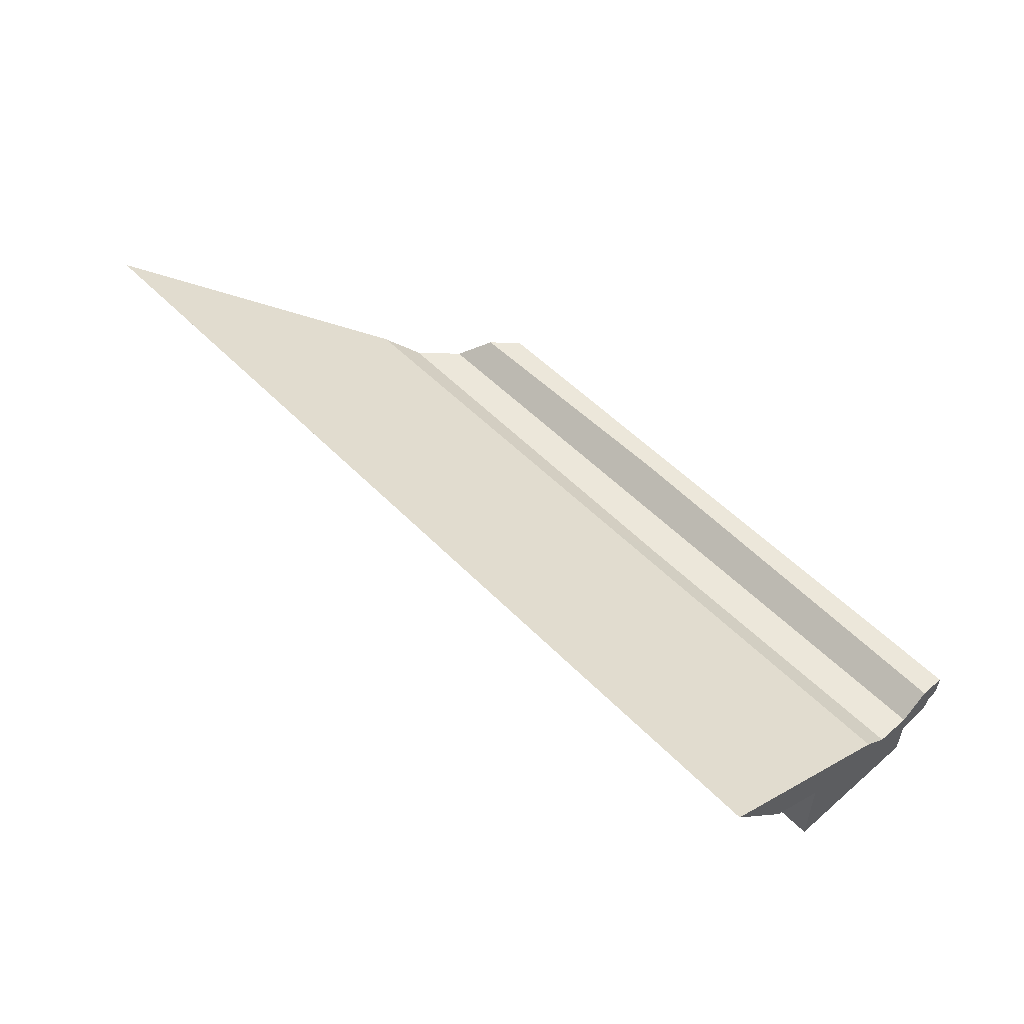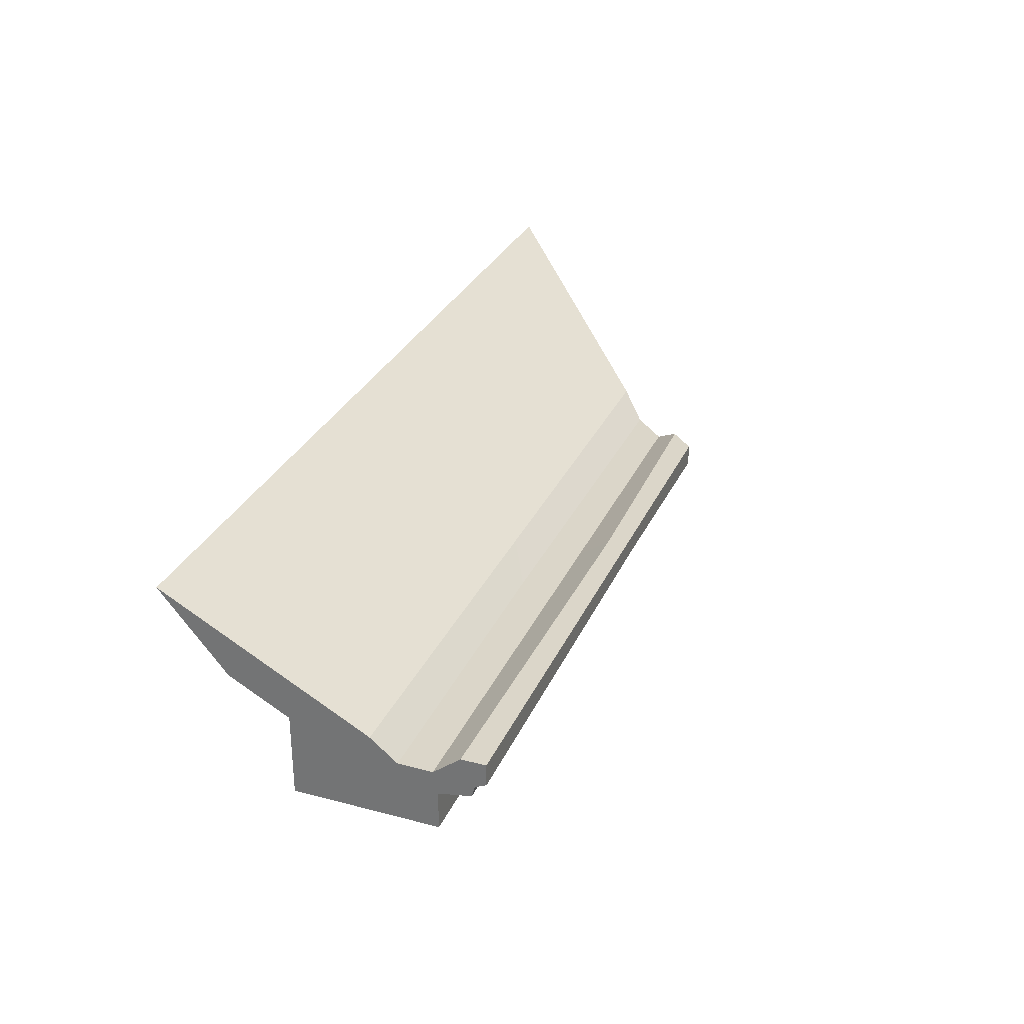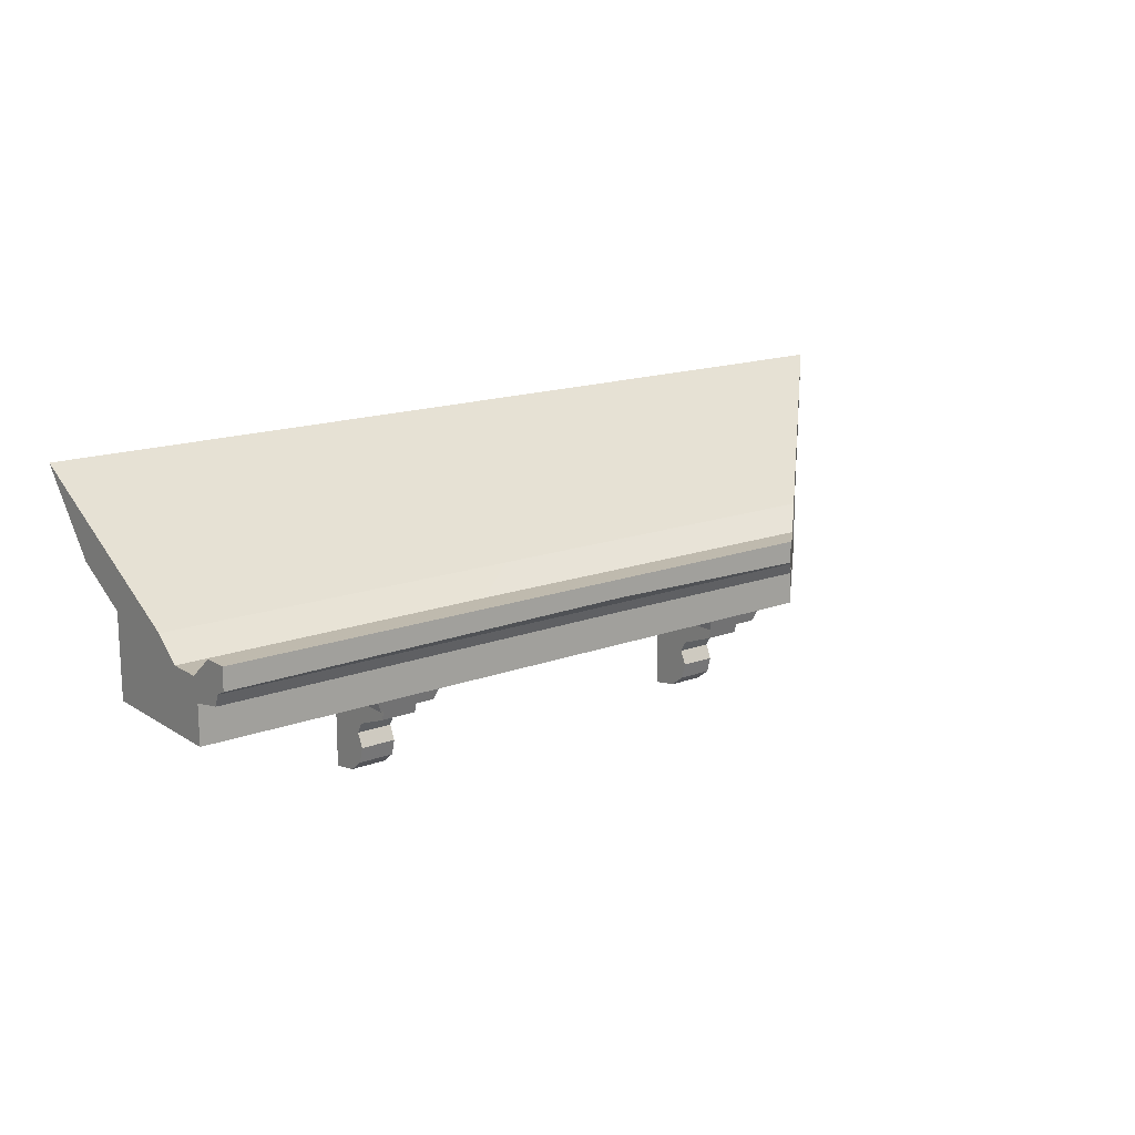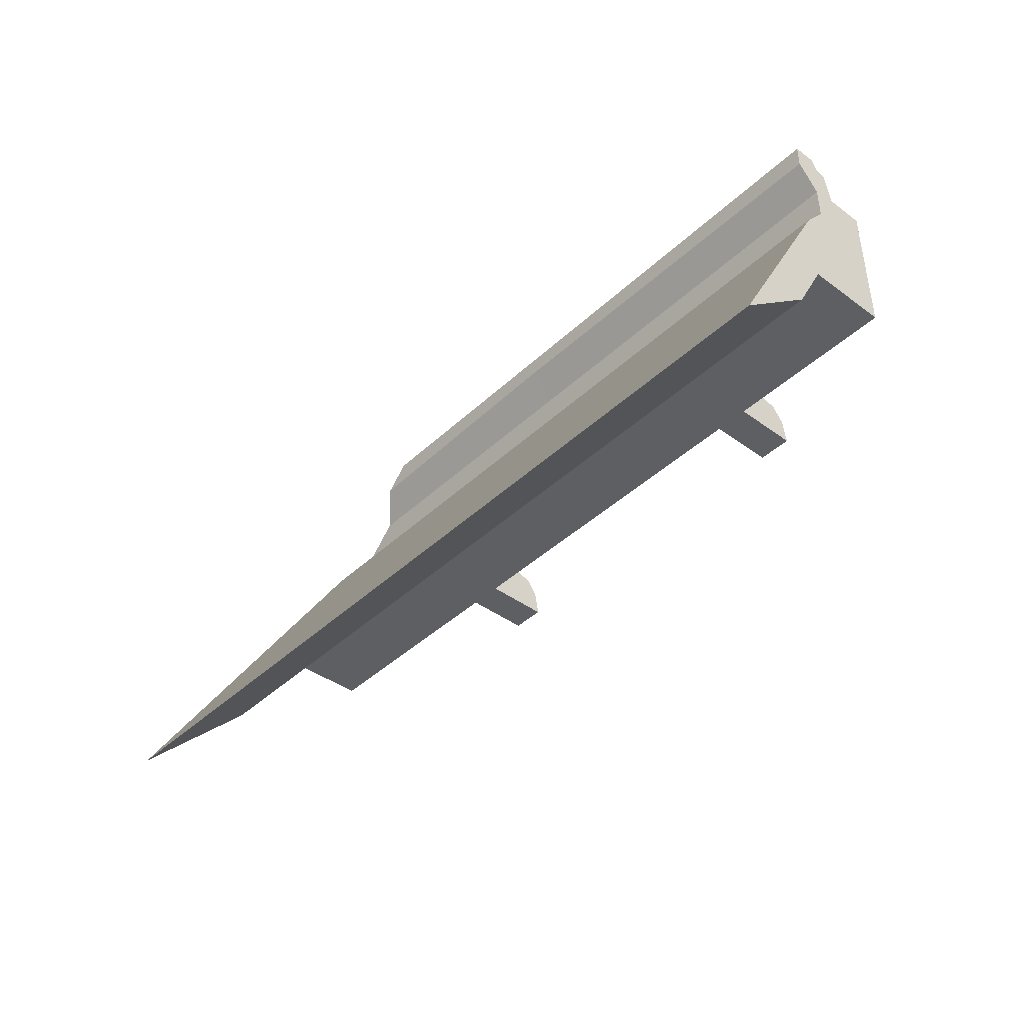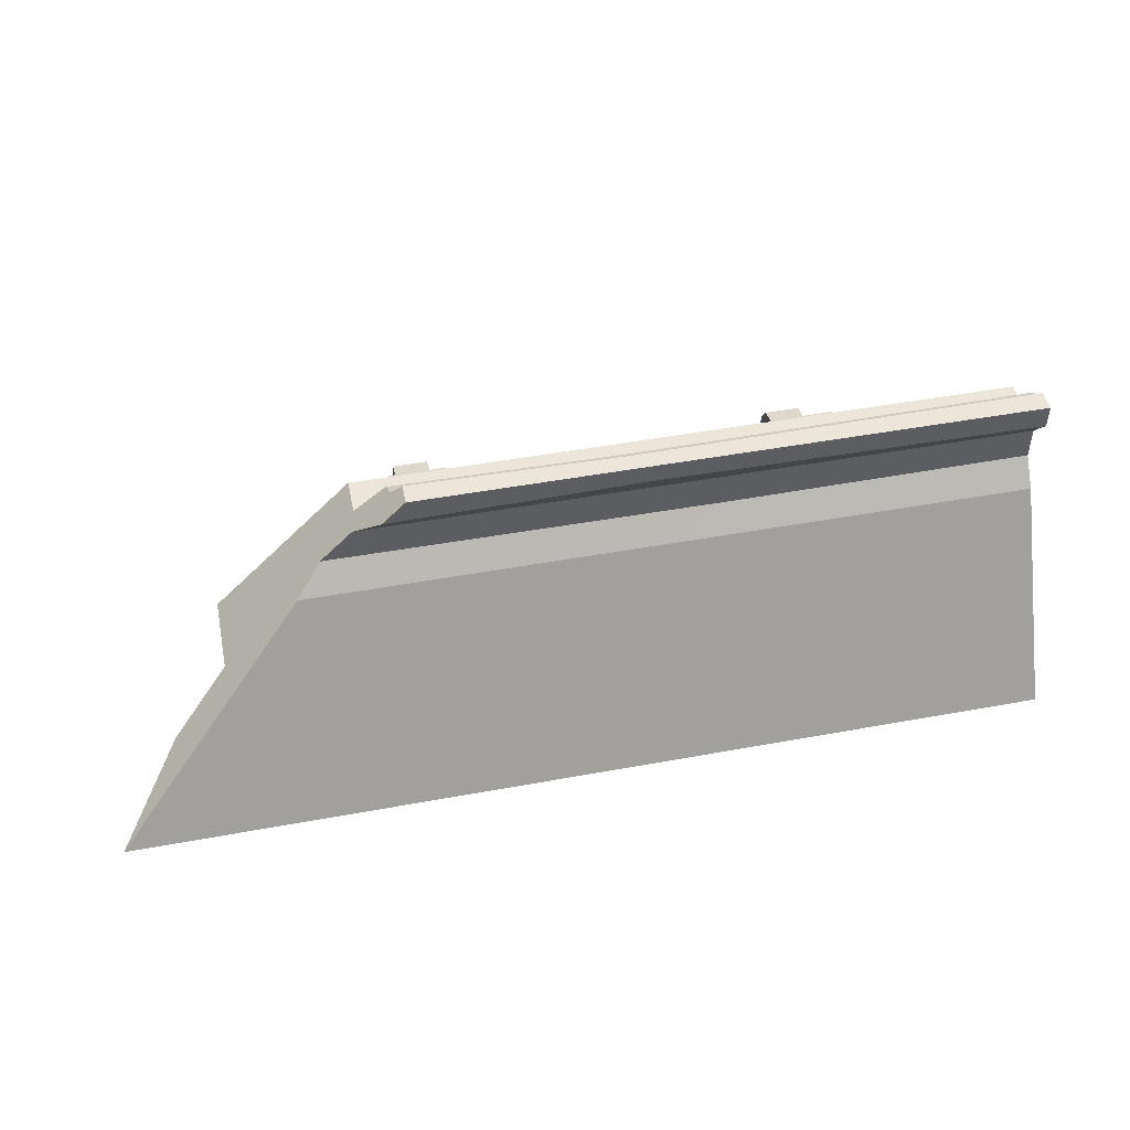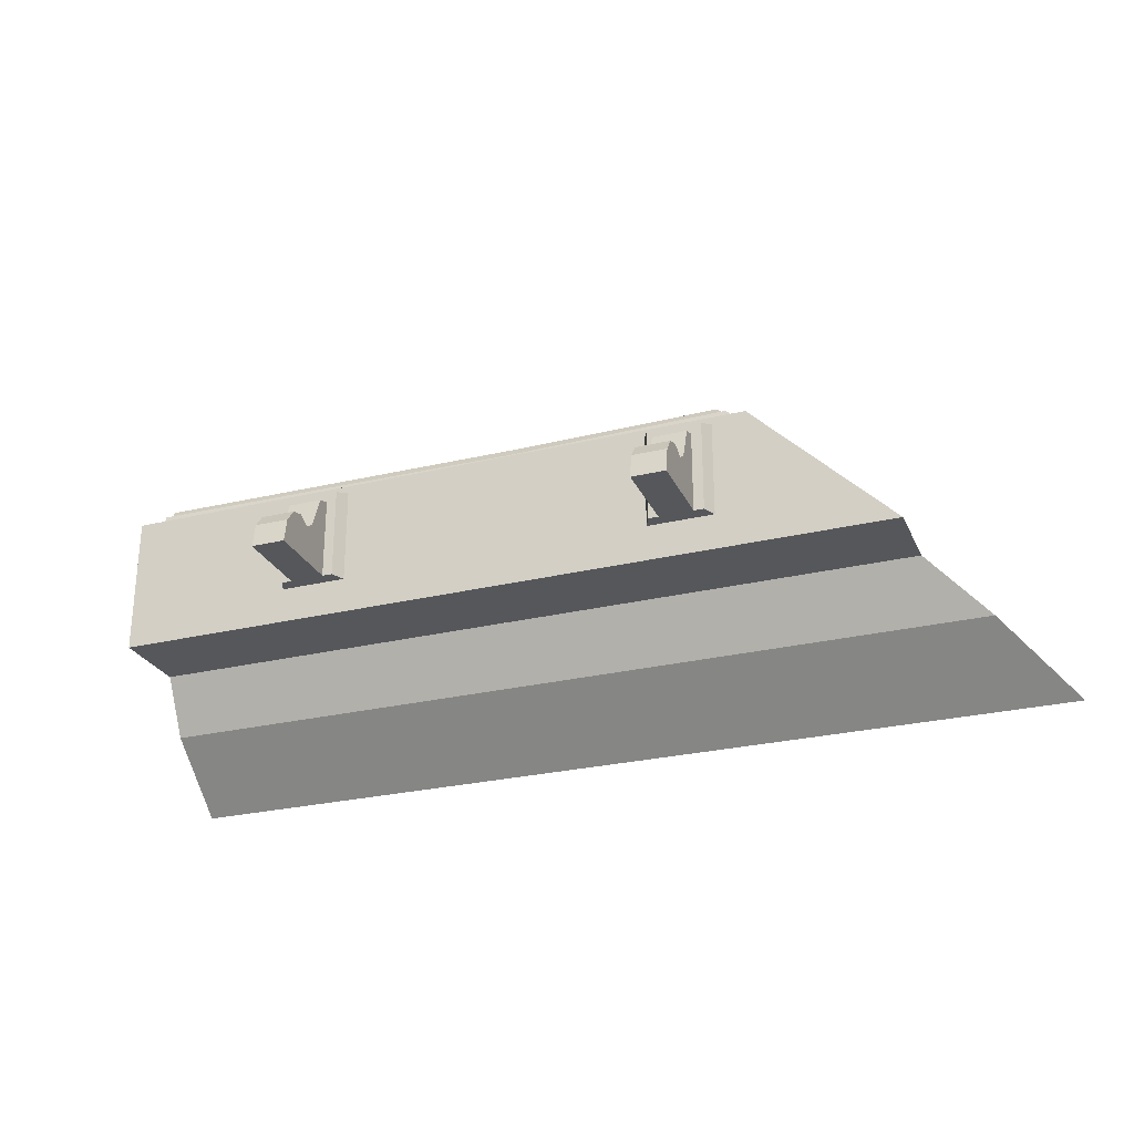
<metadata>
{"format":"obj","ext":"obj","renderer":"f3d","projection":"perspective","resolution":1024,"background":"white","views":[{"elev":52.9,"azim":-132.7,"up":"+Y"},{"elev":30.1,"azim":-69.0,"up":"+Y"},{"elev":15.8,"azim":-37.8,"up":"+Y"},{"elev":-41.3,"azim":-131.6,"up":"+Z"},{"elev":47.6,"azim":168.3,"up":"+Z"},{"elev":-26.7,"azim":20.7,"up":"+Z"}]}
</metadata>
<code>
v 195.5 -0.000183 11.25
v 174.5 -0.000183 11.25
v 193.6 -4.338 11.25
v 176.4 -4.338 11.25
v 193.6 -4.338 40.13
v 176.4 -4.338 40.13
v 195.5 -0.000183 41.46
v 174.5 -0.000183 41.46
v 190.4 -4.338 11.25
v 179.6 -4.338 11.25
v 190.4 -8.675 35.66
v 179.6 -8.675 35.66
v 190.4 -4.338 37
v 179.6 -4.338 37
v 190.4 -29.62 11.25
v 179.6 -29.62 11.25
v 179.6 -28.28 19
v 190.4 -28.28 19
v 179.6 -12.83 24.71
v 190.4 -12.83 24.71
v 190.4 -16.1 22.77
v 179.6 -16.1 22.77
v 190.4 -20.18 24.71
v 179.6 -20.18 24.71
v 190.4 -24.94 23.37
v 179.6 -24.94 23.37
v 75.51 -0.000183 11.25
v 54.49 -0.000183 11.25
v 73.56 -4.338 11.25
v 56.44 -4.338 11.25
v 73.56 -4.338 40.13
v 56.44 -4.338 40.13
v 75.51 -0.000183 41.46
v 54.49 -0.000183 41.46
v 70.36 -4.338 11.25
v 59.64 -4.338 11.25
v 70.36 -8.675 35.66
v 59.64 -8.675 35.66
v 70.36 -4.338 37
v 59.64 -4.338 37
v 70.36 -29.62 11.25
v 59.64 -29.62 11.25
v 59.64 -28.28 19
v 70.36 -28.28 19
v 59.64 -12.83 24.71
v 70.36 -12.83 24.71
v 70.36 -16.1 22.77
v 59.64 -16.1 22.77
v 70.36 -20.18 24.71
v 59.64 -20.18 24.71
v 70.36 -24.94 23.37
v 59.64 -24.94 23.37
v 250 -0.000173 3.1e-05
v 250 25.19 3.1e-05
v 0.000977 18.61 32.25
v 0.000977 -0.000183 0
v 0.000977 25.19 0
v 0.000977 25.19 24.15
v 0.000977 -0.000183 43.96
v 0.000977 18.61 42.62
v 0.000977 11.7 43.96
v 0.000977 13.62 53.85
v 0.000977 16.92 54.7
v 0.000977 18.61 58.11
v 217.7 18.61 32.25
v 225.9 25.19 24.15
v 206 -0.000183 43.96
v 206 11.7 43.96
v 207.4 18.61 42.62
v 196.2 13.62 53.85
v 199.3 25.19 50.73
v 0.000977 25.19 50.73
v 195.3 16.92 54.7
v 191.9 18.61 58.11
v 191.9 25.19 58.11
v 0.000977 25.19 58.11
v 250 58.97 -37.89
v 287.9 58.97 -37.89
v 267.9 35 -17.91
v 250 35 -17.91
v 250 38.37 6.1e-05
v 250 25.26 6.1e-05
v 0.000977 35 -17.91
v 0.000977 58.97 -37.89
v 0.000977 25.19 0.1155
v 249.9 25.19 0.1156
v 0.000977 25.19 24.24
v 225.8 25.19 24.24
v 107.4 -0.000179 3.1e-05
v 97.33 18.61 31.68
v 110.5 25.19 24.15
v 125.6 -0.000183 43.96
v 122.4 11.7 43.96
v 120 18.61 42.62
v 125.4 13.45 52.64
v 120.5 25.19 52.08
v 125.4 16.92 54.7
v 126.4 19.73 58.11
v 124.6 25.19 58.11
v 100.6 25.19 0
f 1 3 4 2
f 3 5 6 4
f 5 7 8 6
f 2 4 6 8
f 7 5 3 1
f 15 18 17 16
f 11 13 14 12
f 10 12 14
f 13 11 9
f 10 22 19
f 19 22 21 20
f 20 21 9
f 10 19 12
f 12 19 20 11
f 11 20 9
f 21 23 15 9
f 22 24 23 21
f 10 16 24 22
f 9 15 16 10
f 23 25 15
f 24 26 25 23
f 16 26 24
f 25 18 15
f 26 17 18 25
f 16 17 26
f 27 29 30 28
f 29 31 32 30
f 31 33 34 32
f 28 30 32 34
f 33 31 29 27
f 41 44 43 42
f 37 39 40 38
f 36 38 40
f 39 37 35
f 36 48 45
f 45 48 47 46
f 46 47 35
f 36 45 38
f 38 45 46 37
f 37 46 35
f 47 49 41 35
f 48 50 49 47
f 36 42 50 48
f 35 41 42 36
f 49 51 41
f 50 52 51 49
f 42 52 50
f 51 44 41
f 52 43 44 51
f 42 43 52
f 55 57 56
f 58 57 55
f 59 61 60
f 61 62 60
f 62 63 60
f 63 64 60
f 54 53 89 100
f 65 66 91 90
f 67 68 93 92
f 69 65 90 94
f 68 70 95 93
f 71 69 94 96
f 70 73 97 95
f 73 74 98 97
f 75 71 96 99
f 74 75 99 98
f 60 55 56 59
f 64 76 72 60
f 67 92 89 53
f 66 54 100 91
f 65 53 66
f 53 54 66
f 65 69 68
f 65 68 67 53
f 69 71 73
f 69 73 70 68
f 71 75 74 73
f 78 79 80 77
f 79 82 80
f 77 81 78
f 83 84 77 80
f 80 86 85 83
f 80 82 86
f 87 81 77 84
f 81 87 88
f 86 88 87 85
f 85 87 84 83
f 81 82 79 78
f 86 82 81 88
f 100 89 56 57
f 90 91 58 55
f 92 93 61 59
f 94 90 55 60
f 93 95 62 61
f 96 94 60 72
f 95 97 63 62
f 97 98 64 63
f 99 96 72 76
f 98 99 76 64
f 89 92 59 56
f 91 100 57 58

</code>
